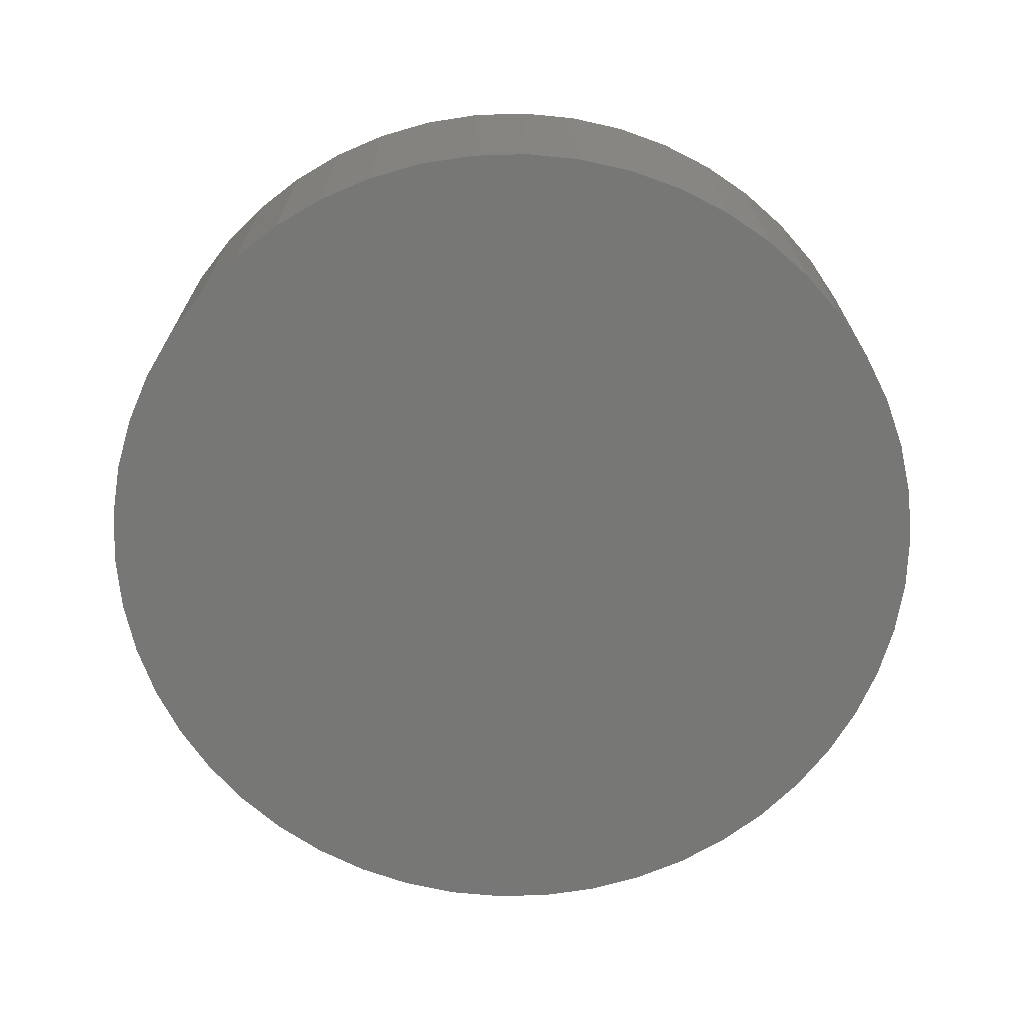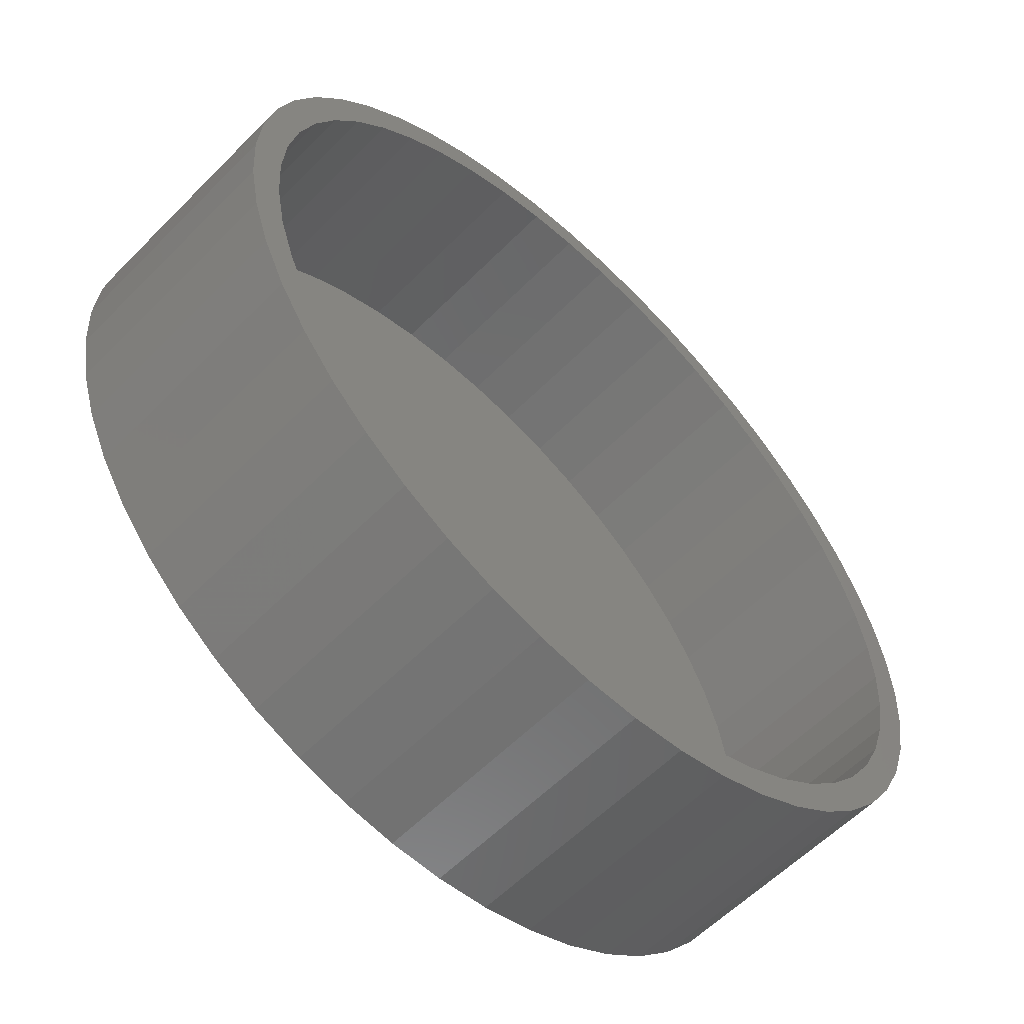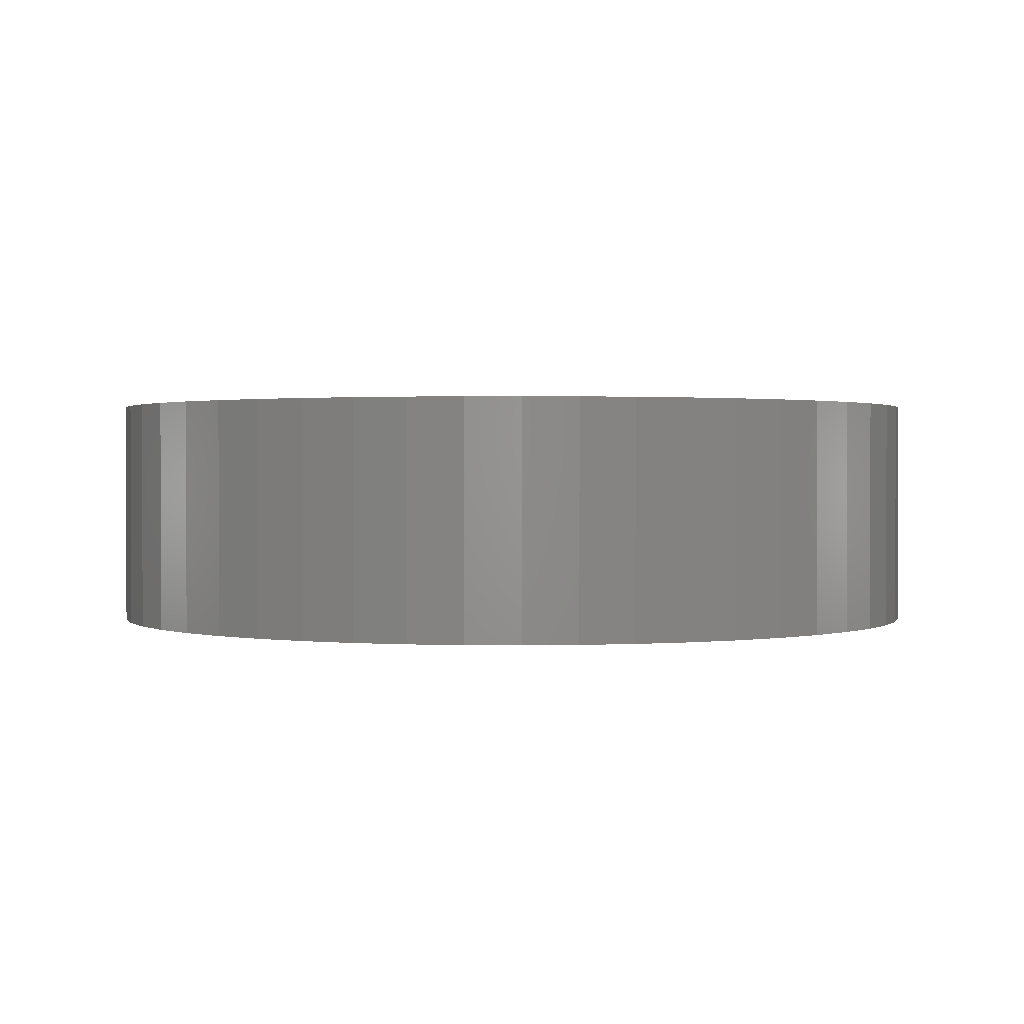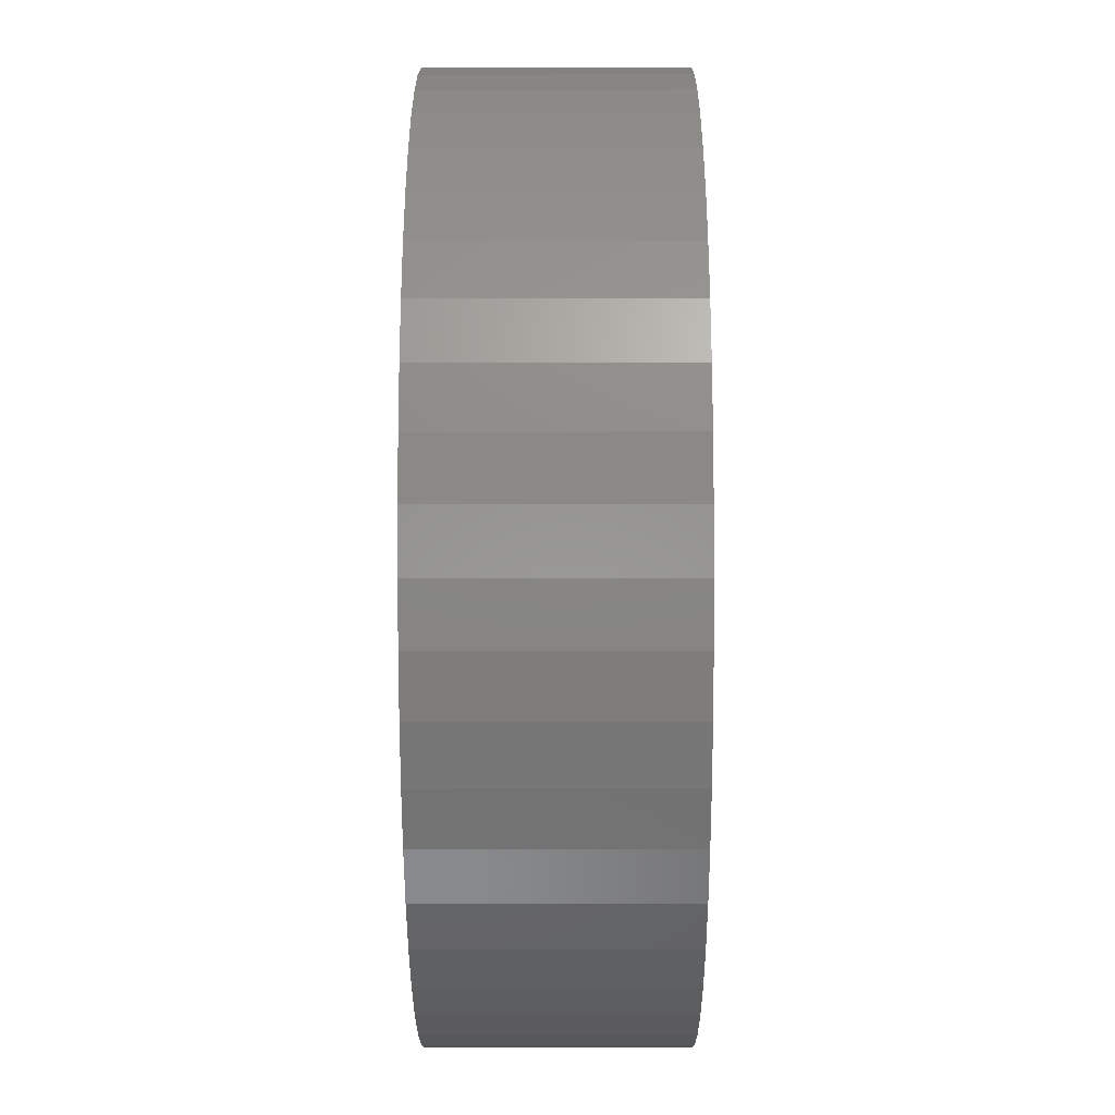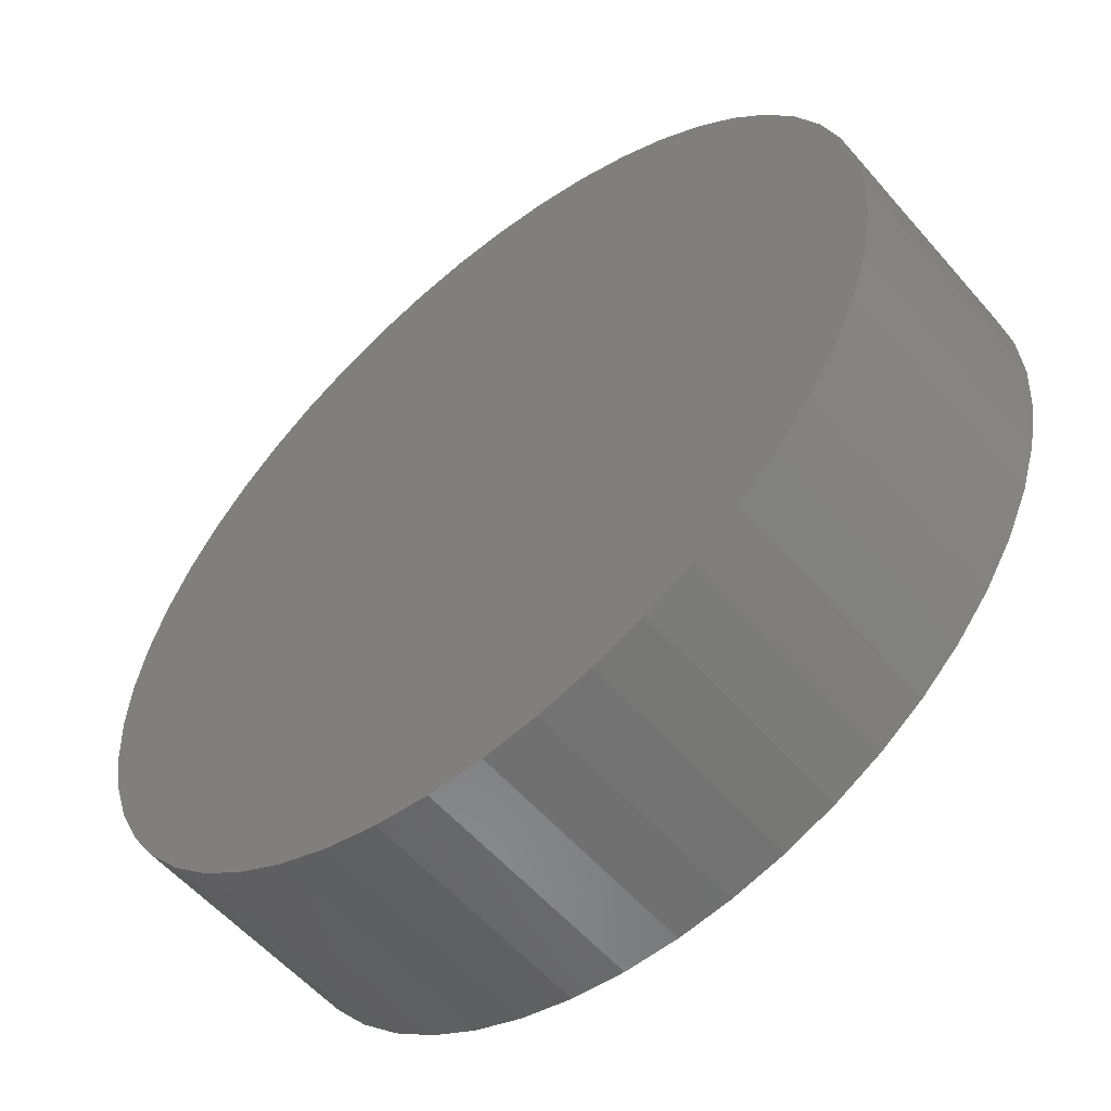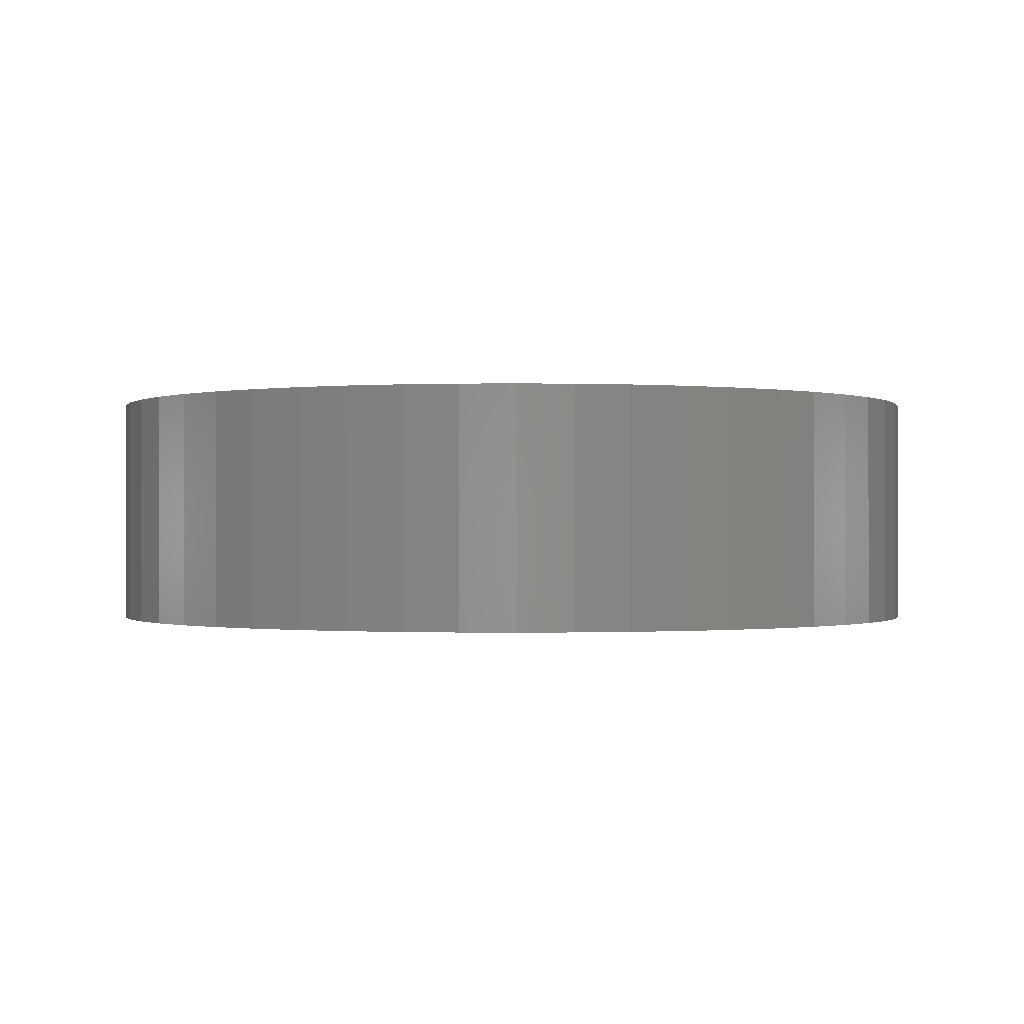
<metadata>
{"format":"stl","ext":"stl","renderer":"f3d","projection":"perspective","resolution":1024,"background":"white","views":[{"elev":-69.3,"azim":-41.5,"up":"+Z"},{"elev":-58.9,"azim":-44.1,"up":"+Y"},{"elev":1.1,"azim":-33.6,"up":"+Z"},{"elev":-34.0,"azim":-89.8,"up":"+Y"},{"elev":-56.3,"azim":-139.8,"up":"+Y"},{"elev":-0.5,"azim":-4.2,"up":"+Z"}]}
</metadata>
<code>
# stl→obj: 200 verts, 396 faces
v 13 0 0
v 12.9 1.629 -7
v 12.9 1.629 0
v 13 0 -7
v -13 0 -7
v -12.9 1.629 0
v -12.9 1.629 -7
v -13 0 0
v 0.8163 12.97 -7
v -0.8163 12.97 0
v 0.8163 12.97 0
v -0.8163 12.97 -7
v -0.8163 -12.97 -7
v 0.8163 -12.97 0
v -0.8163 -12.97 0
v 0.8163 -12.97 -7
v 9.477 -8.899 0
v 10.52 -7.641 -7
v 10.52 -7.641 0
v 9.477 -8.899 -7
v 9.477 8.899 -7
v 8.287 10.02 0
v 9.477 8.899 0
v 8.287 10.02 -7
v -8.287 10.02 -7
v -9.477 8.899 0
v -8.287 10.02 0
v -9.477 8.899 -7
v -4.017 12.36 -7
v -5.535 11.76 0
v -4.017 12.36 0
v -5.535 11.76 -7
v 12.09 4.786 0
v 11.39 6.263 -7
v 11.39 6.263 0
v 12.09 4.786 -7
v 5.535 11.76 -7
v 4.017 12.36 0
v 5.535 11.76 0
v 4.017 12.36 -7
v 6.966 10.98 -7
v 6.966 10.98 0
v -12.09 4.786 -7
v -11.39 6.263 0
v -11.39 6.263 -7
v -12.09 4.786 0
v -10.52 7.641 -7
v -10.52 7.641 0
v 12.1 0 0
v 12 1.517 0
v 12.59 3.233 0
v 12.9 -1.629 0
v 12 -1.517 0
v 11.72 3.009 0
v 11.25 4.454 0
v 10.6 5.829 0
v 10.52 7.641 0
v 9.789 7.112 0
v 8.821 8.283 0
v 7.713 9.323 0
v 6.484 10.22 0
v 5.152 10.95 0
v 3.739 11.51 0
v 2.436 12.77 0
v 2.267 11.89 0
v 0.7598 12.08 0
v -0.7598 12.08 0
v -2.267 11.89 0
v -2.436 12.77 0
v -3.739 11.51 0
v -5.152 10.95 0
v -6.484 10.22 0
v -6.966 10.98 0
v -7.713 9.323 0
v -8.821 8.283 0
v -9.789 7.112 0
v -10.6 5.829 0
v -11.25 4.454 0
v -11.72 3.009 0
v -12.59 3.233 0
v -12 1.517 0
v 12.59 -3.233 0
v 11.72 -3.009 0
v 12.09 -4.786 0
v 11.25 -4.454 0
v 11.39 -6.263 0
v 10.6 -5.829 0
v 9.789 -7.112 0
v 8.821 -8.283 0
v 8.287 -10.02 0
v 7.713 -9.323 0
v 6.966 -10.98 0
v 6.484 -10.22 0
v 5.535 -11.76 0
v 5.152 -10.95 0
v 4.017 -12.36 0
v 3.739 -11.51 0
v 2.436 -12.77 0
v 2.267 -11.89 0
v 0.7598 -12.08 0
v -0.7598 -12.08 0
v -2.267 -11.89 0
v -2.436 -12.77 0
v -3.739 -11.51 0
v -4.017 -12.36 0
v -5.152 -10.95 0
v -5.535 -11.76 0
v -6.484 -10.22 0
v -6.966 -10.98 0
v -7.713 -9.323 0
v -8.287 -10.02 0
v -8.821 -8.283 0
v -9.477 -8.899 0
v -9.789 -7.112 0
v -10.52 -7.641 0
v -10.6 -5.829 0
v -11.39 -6.263 0
v -11.25 -4.454 0
v -12.09 -4.786 0
v -11.72 -3.009 0
v -12.59 -3.233 0
v -12 -1.517 0
v -12.9 -1.629 0
v -12.1 0 0
v -2.436 12.77 -7
v 12.9 -1.629 -7
v 12.59 -3.233 -7
v 12.59 3.233 -7
v 12.09 -4.786 -7
v 11.39 -6.263 -7
v 10.52 7.641 -7
v 8.287 -10.02 -7
v 6.966 -10.98 -7
v 5.535 -11.76 -7
v 4.017 -12.36 -7
v 2.436 -12.77 -7
v 2.436 12.77 -7
v -2.436 -12.77 -7
v -4.017 -12.36 -7
v -5.535 -11.76 -7
v -6.966 -10.98 -7
v -6.966 10.98 -7
v -8.287 -10.02 -7
v -9.477 -8.899 -7
v -10.52 -7.641 -7
v -11.39 -6.263 -7
v -12.09 -4.786 -7
v -12.59 -3.233 -7
v -12.59 3.233 -7
v -12.9 -1.629 -7
v 12.1 0 -6
v 12 1.517 -6
v -12 1.517 -6
v -12.1 0 -6
v -0.7598 12.08 -6
v 0.7598 12.08 -6
v 0.7598 -12.08 -6
v -0.7598 -12.08 -6
v 7.713 9.323 -6
v 8.821 8.283 -6
v -8.821 8.283 -6
v -7.713 9.323 -6
v -5.152 10.95 -6
v -3.739 11.51 -6
v 9.789 -7.112 -6
v 10.6 -5.829 -6
v 11.25 4.454 -6
v 10.6 5.829 -6
v 9.789 7.112 -6
v 3.739 11.51 -6
v 5.152 10.95 -6
v 2.267 11.89 -6
v 6.484 10.22 -6
v -9.789 7.112 -6
v -10.6 5.829 -6
v -6.484 10.22 -6
v -2.267 11.89 -6
v 11.25 -4.454 -6
v 11.72 -3.009 -6
v 2.267 -11.89 -6
v 11.72 3.009 -6
v -11.25 4.454 -6
v -11.72 3.009 -6
v 12 -1.517 -6
v -11.25 -4.454 -6
v -10.6 -5.829 -6
v 5.152 -10.95 -6
v 3.739 -11.51 -6
v 6.484 -10.22 -6
v -3.739 -11.51 -6
v -5.152 -10.95 -6
v 8.821 -8.283 -6
v 7.713 -9.323 -6
v -2.267 -11.89 -6
v -6.484 -10.22 -6
v -7.713 -9.323 -6
v -8.821 -8.283 -6
v -9.789 -7.112 -6
v -11.72 -3.009 -6
v -12 -1.517 -6
f 1 2 3
f 2 1 4
f 5 6 7
f 6 5 8
f 9 10 11
f 10 9 12
f 13 14 15
f 14 13 16
f 17 18 19
f 18 17 20
f 21 22 23
f 22 21 24
f 25 26 27
f 26 25 28
f 29 30 31
f 30 29 32
f 33 34 35
f 34 33 36
f 37 38 39
f 38 37 40
f 41 39 42
f 39 41 37
f 43 44 45
f 44 43 46
f 47 26 28
f 26 47 48
f 49 1 3
f 50 3 51
f 1 49 52
f 53 52 49
f 54 51 33
f 3 50 49
f 51 54 50
f 55 33 35
f 33 55 54
f 35 56 55
f 57 56 35
f 57 58 56
f 23 58 57
f 23 59 58
f 22 59 23
f 22 60 59
f 42 60 22
f 42 61 60
f 39 61 42
f 39 62 61
f 38 62 39
f 38 63 62
f 64 63 38
f 64 65 63
f 11 65 64
f 11 66 65
f 11 67 66
f 10 67 11
f 10 68 67
f 69 68 10
f 69 70 68
f 31 70 69
f 31 71 70
f 30 71 31
f 30 72 71
f 73 72 30
f 73 74 72
f 27 74 73
f 27 75 74
f 26 75 27
f 26 76 75
f 48 76 26
f 48 77 76
f 44 77 48
f 77 44 78
f 46 78 44
f 78 46 79
f 80 79 46
f 79 80 81
f 6 81 80
f 52 53 82
f 83 82 53
f 82 83 84
f 85 84 83
f 84 85 86
f 87 86 85
f 87 19 86
f 88 19 87
f 88 17 19
f 89 17 88
f 89 90 17
f 91 90 89
f 91 92 90
f 93 92 91
f 93 94 92
f 95 94 93
f 95 96 94
f 97 96 95
f 97 98 96
f 99 98 97
f 99 14 98
f 100 14 99
f 101 14 100
f 101 15 14
f 102 15 101
f 102 103 15
f 104 103 102
f 104 105 103
f 106 105 104
f 106 107 105
f 108 107 106
f 108 109 107
f 110 109 108
f 110 111 109
f 112 111 110
f 112 113 111
f 114 113 112
f 114 115 113
f 116 115 114
f 117 116 118
f 116 117 115
f 119 118 120
f 121 120 122
f 118 119 117
f 123 122 124
f 81 6 124
f 120 121 119
f 8 124 6
f 122 123 121
f 124 8 123
f 125 31 69
f 31 125 29
f 126 2 4
f 127 2 126
f 127 128 2
f 129 128 127
f 129 36 128
f 130 36 129
f 130 34 36
f 18 34 130
f 18 131 34
f 20 131 18
f 20 21 131
f 132 21 20
f 132 24 21
f 133 24 132
f 133 41 24
f 134 41 133
f 134 37 41
f 135 37 134
f 135 40 37
f 136 40 135
f 136 137 40
f 16 137 136
f 16 9 137
f 13 9 16
f 13 12 9
f 138 12 13
f 138 125 12
f 139 125 138
f 139 29 125
f 140 29 139
f 140 32 29
f 141 32 140
f 141 142 32
f 143 142 141
f 143 25 142
f 144 25 143
f 144 28 25
f 145 28 144
f 145 47 28
f 146 47 145
f 146 45 47
f 147 45 146
f 147 43 45
f 148 43 147
f 148 149 43
f 150 149 148
f 150 7 149
f 7 150 5
f 51 36 33
f 36 51 128
f 3 128 51
f 128 3 2
f 57 21 23
f 21 57 131
f 35 131 57
f 131 35 34
f 40 64 38
f 64 40 137
f 137 11 64
f 11 137 9
f 24 42 22
f 42 24 41
f 45 48 47
f 48 45 44
f 149 46 43
f 46 149 80
f 7 80 149
f 80 7 6
f 32 73 30
f 73 32 142
f 142 27 73
f 27 142 25
f 12 69 10
f 69 12 125
f 52 4 1
f 4 52 126
f 146 119 147
f 119 146 117
f 134 92 94
f 92 134 133
f 84 127 82
f 127 84 129
f 148 123 150
f 123 148 121
f 150 8 5
f 8 150 123
f 147 121 148
f 121 147 119
f 132 17 90
f 17 132 20
f 135 94 96
f 94 135 134
f 136 96 98
f 96 136 135
f 16 98 14
f 98 16 136
f 19 130 86
f 130 19 18
f 82 126 52
f 126 82 127
f 138 15 103
f 15 138 13
f 140 105 107
f 105 140 139
f 139 103 105
f 103 139 138
f 144 115 145
f 115 144 113
f 144 111 113
f 111 144 143
f 133 90 92
f 90 133 132
f 86 129 84
f 129 86 130
f 145 117 146
f 117 145 115
f 141 107 109
f 107 141 140
f 143 109 111
f 109 143 141
f 151 50 152
f 50 151 49
f 124 153 81
f 153 124 154
f 155 66 67
f 66 155 156
f 157 101 100
f 101 157 158
f 159 59 60
f 59 159 160
f 161 74 75
f 74 161 162
f 163 70 71
f 70 163 164
f 165 87 166
f 87 165 88
f 167 56 168
f 56 167 55
f 168 58 169
f 58 168 56
f 170 62 63
f 62 170 171
f 172 63 65
f 63 172 170
f 171 61 62
f 61 171 173
f 77 174 76
f 174 77 175
f 76 161 75
f 161 76 174
f 162 72 74
f 72 162 176
f 177 67 68
f 67 177 155
f 178 83 179
f 83 178 85
f 180 100 99
f 100 180 157
f 181 55 167
f 55 181 54
f 152 54 181
f 54 152 50
f 169 59 160
f 59 169 58
f 156 65 66
f 65 156 172
f 173 60 61
f 60 173 159
f 78 175 77
f 175 78 182
f 79 182 78
f 182 79 183
f 81 183 79
f 183 81 153
f 176 71 72
f 71 176 163
f 164 68 70
f 68 164 177
f 184 49 151
f 49 184 53
f 179 53 184
f 53 179 83
f 116 185 118
f 185 116 186
f 187 97 95
f 97 187 188
f 189 95 93
f 95 189 187
f 166 85 178
f 85 166 87
f 190 106 104
f 106 190 191
f 152 184 151
f 181 184 152
f 181 179 184
f 167 179 181
f 167 178 179
f 168 178 167
f 168 166 178
f 169 166 168
f 169 165 166
f 160 165 169
f 160 192 165
f 159 192 160
f 159 193 192
f 173 193 159
f 173 189 193
f 171 189 173
f 171 187 189
f 170 187 171
f 170 188 187
f 172 188 170
f 172 180 188
f 156 180 172
f 156 157 180
f 155 157 156
f 155 158 157
f 177 158 155
f 177 194 158
f 164 194 177
f 164 190 194
f 163 190 164
f 163 191 190
f 176 191 163
f 176 195 191
f 162 195 176
f 162 196 195
f 161 196 162
f 161 197 196
f 174 197 161
f 174 198 197
f 175 198 174
f 175 186 198
f 182 186 175
f 182 185 186
f 183 185 182
f 183 199 185
f 153 199 183
f 153 200 199
f 200 153 154
f 188 99 97
f 99 188 180
f 192 91 89
f 91 192 193
f 192 88 165
f 88 192 89
f 193 93 91
f 93 193 189
f 158 102 101
f 102 158 194
f 195 110 108
f 110 195 196
f 194 104 102
f 104 194 190
f 196 112 110
f 112 196 197
f 112 198 114
f 198 112 197
f 114 186 116
f 186 114 198
f 118 199 120
f 199 118 185
f 120 200 122
f 200 120 199
f 122 154 124
f 154 122 200
f 191 108 106
f 108 191 195

</code>
